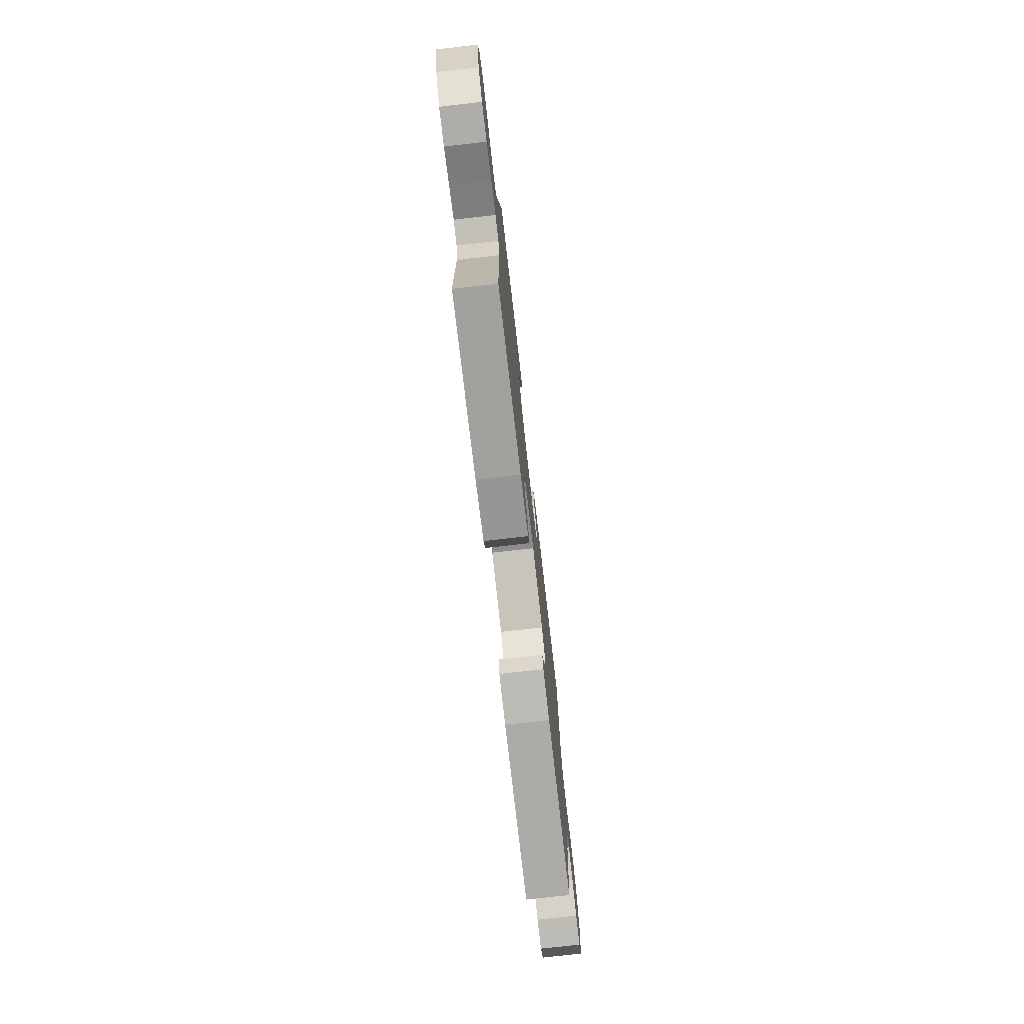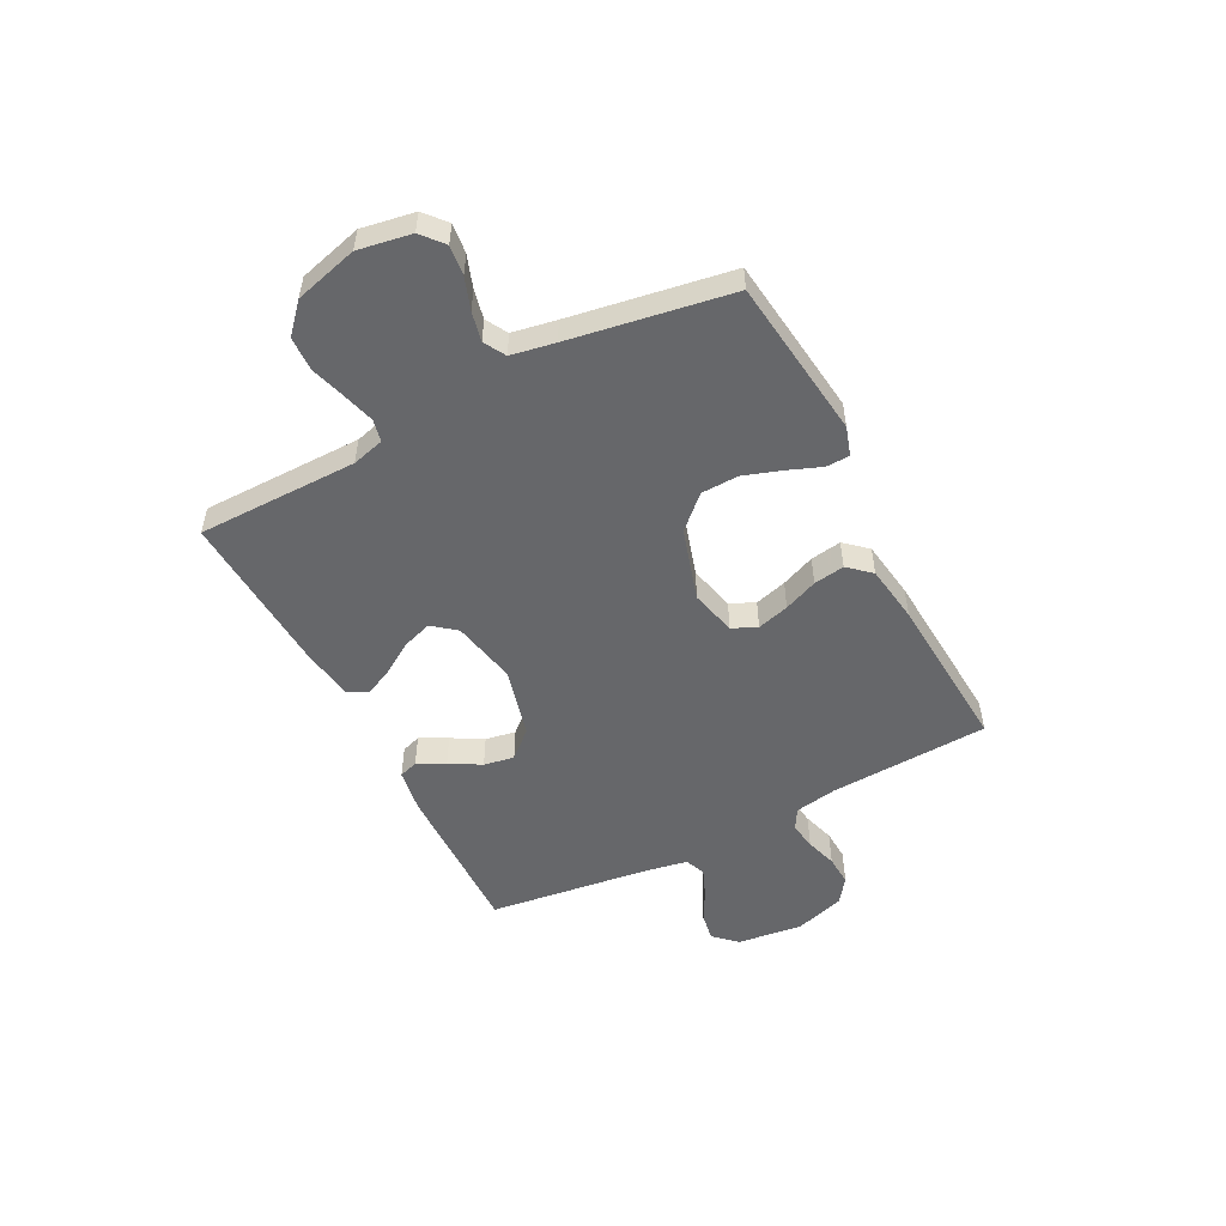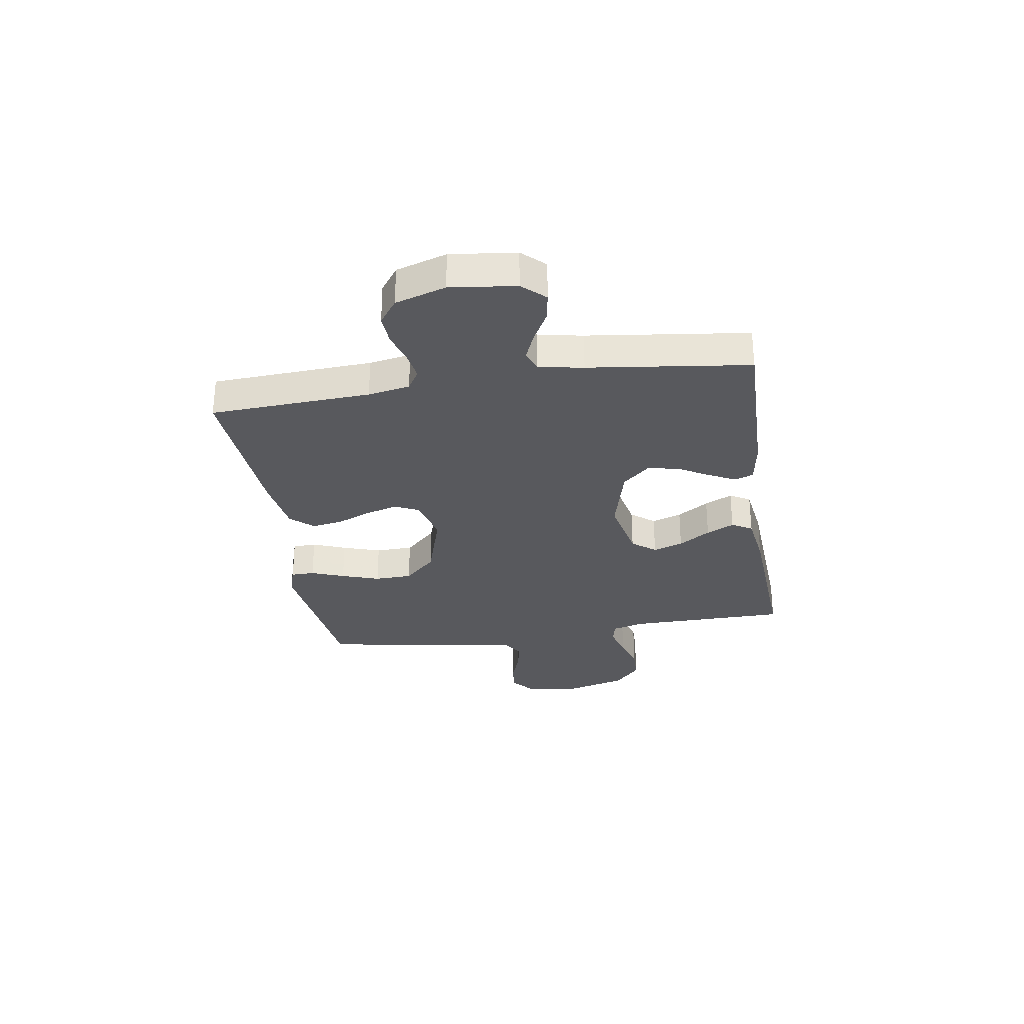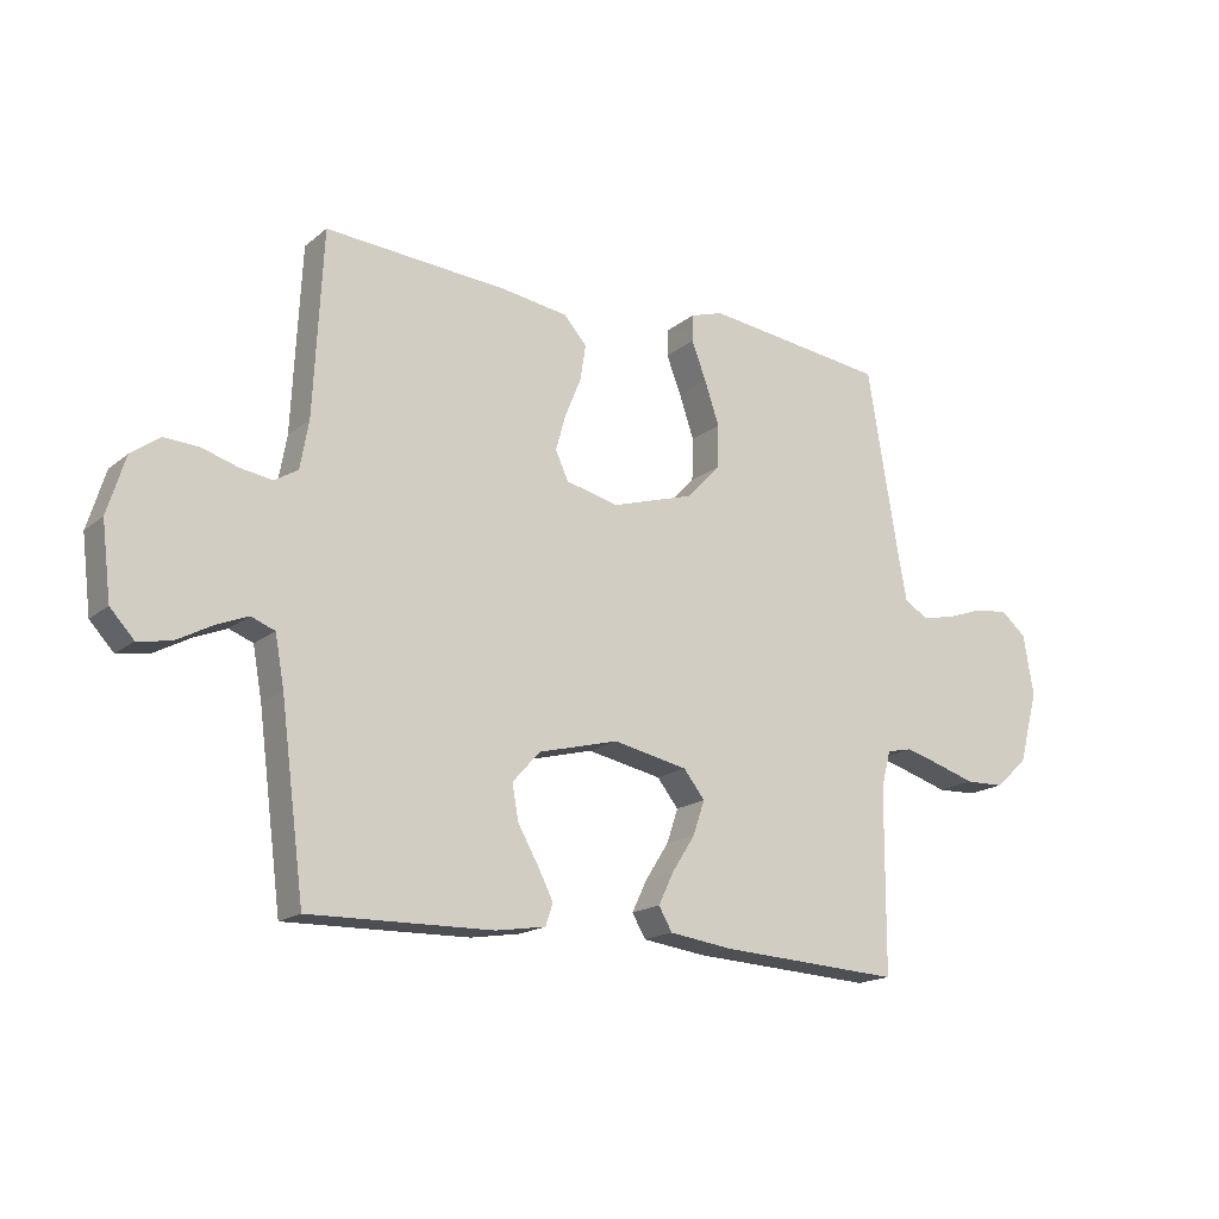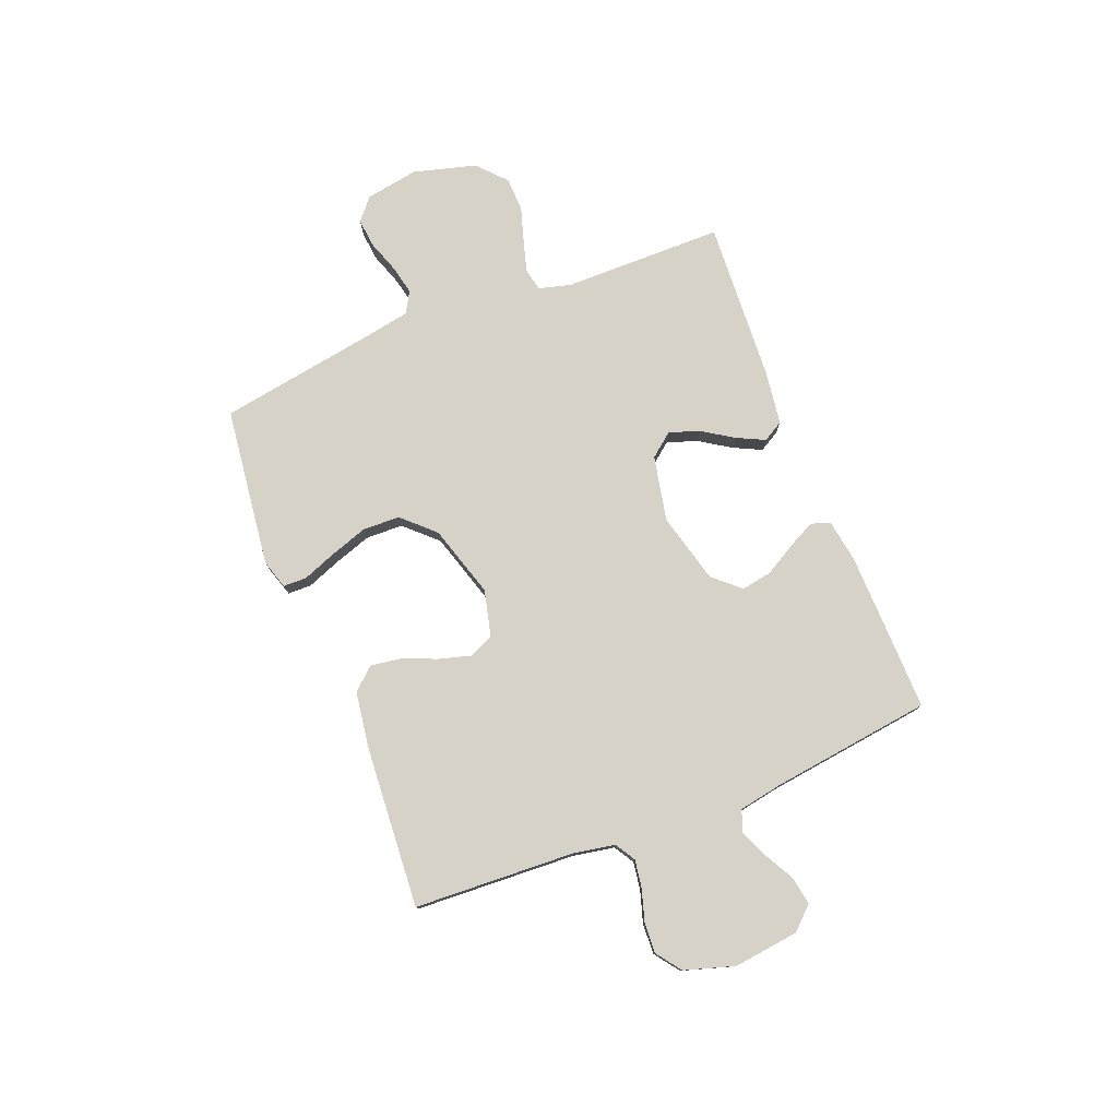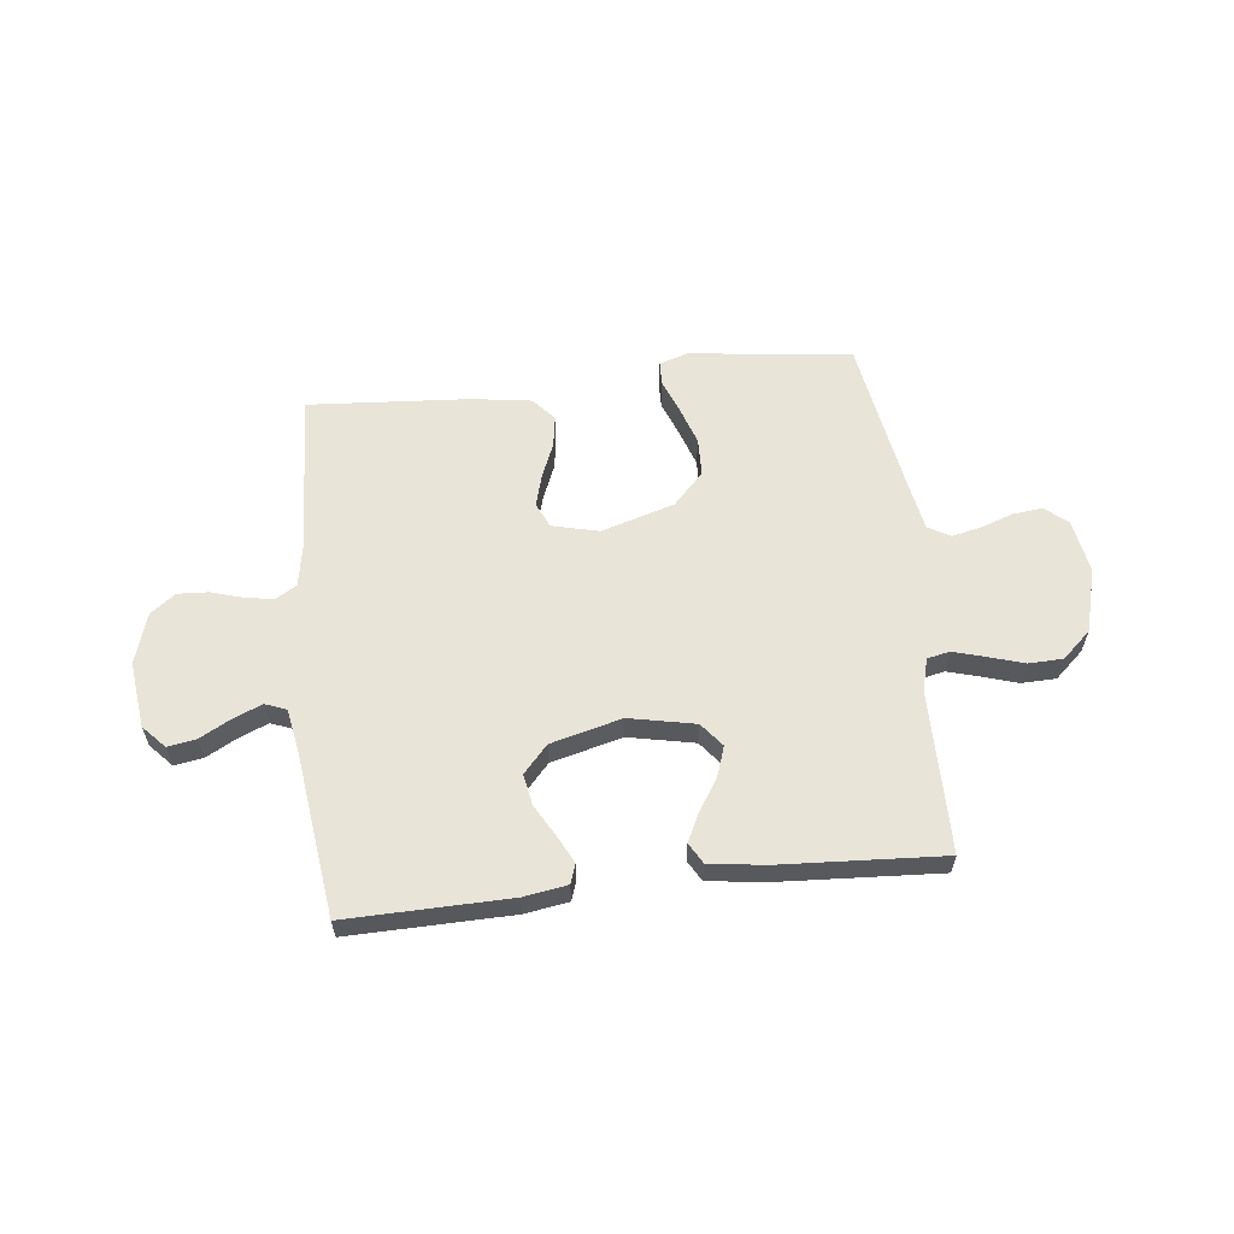
<metadata>
{"format":"obj","ext":"obj","renderer":"f3d","projection":"perspective","resolution":1024,"background":"white","views":[{"elev":-75.3,"azim":-83.5,"up":"+Z"},{"elev":-52.1,"azim":-62.7,"up":"+Y"},{"elev":-29.9,"azim":99.0,"up":"+Y"},{"elev":-17.2,"azim":146.9,"up":"+Z"},{"elev":77.6,"azim":68.4,"up":"+Y"},{"elev":60.0,"azim":173.6,"up":"+Y"}]}
</metadata>
<code>
v 0.5 0.07 0.5
v 0.515 0.07 0.2
v 0.529 0.07 0.122
v 0.567 0.07 0.099
v 0.619 0.07 0.107
v 0.678 0.07 0.125
v 0.735 0.07 0.128
v 0.781 0.07 0.094
v 0.81 0.07 0
v 0.795 0.07 -0.122
v 0.756 0.07 -0.164
v 0.703 0.07 -0.155
v 0.646 0.07 -0.124
v 0.593 0.07 -0.102
v 0.554 0.07 -0.117
v 0.539 0.07 -0.2
v 0.5 0.07 -0.5
v 0.2 0.07 -0.494
v 0.119 0.07 -0.481
v 0.107 0.07 -0.445
v 0.133 0.07 -0.394
v 0.166 0.07 -0.336
v 0.176 0.07 -0.279
v 0.131 0.07 -0.229
v 0 0.07 -0.195
v -0.122 0.07 -0.22
v -0.157 0.07 -0.264
v -0.138 0.07 -0.32
v -0.1 0.07 -0.379
v -0.075 0.07 -0.431
v -0.097 0.07 -0.469
v -0.2 0.07 -0.483
v -0.5 0.07 -0.5
v -0.502 0.07 -0.2
v -0.518 0.07 -0.14
v -0.56 0.07 -0.131
v -0.619 0.07 -0.148
v -0.684 0.07 -0.168
v -0.748 0.07 -0.166
v -0.801 0.07 -0.118
v -0.833 0.07 0
v -0.816 0.07 0.099
v -0.775 0.07 0.134
v -0.72 0.07 0.128
v -0.66 0.07 0.107
v -0.605 0.07 0.095
v -0.565 0.07 0.118
v -0.55 0.07 0.2
v -0.5 0.07 0.5
v -0.2 0.07 0.537
v -0.146 0.07 0.52
v -0.145 0.07 0.476
v -0.169 0.07 0.414
v -0.193 0.07 0.343
v -0.191 0.07 0.273
v -0.135 0.07 0.214
v 0 0.07 0.173
v 0.086 0.07 0.194
v 0.107 0.07 0.24
v 0.09 0.07 0.3
v 0.064 0.07 0.363
v 0.055 0.07 0.421
v 0.092 0.07 0.463
v 0.2 0.07 0.479
v 0.5 0 0.5
v 0.515 0 0.2
v 0.529 0 0.122
v 0.567 0 0.099
v 0.619 0 0.107
v 0.678 0 0.125
v 0.735 0 0.128
v 0.781 0 0.094
v 0.81 0 0
v 0.795 0 -0.122
v 0.756 0 -0.164
v 0.703 0 -0.155
v 0.646 0 -0.124
v 0.593 0 -0.102
v 0.554 0 -0.117
v 0.539 0 -0.2
v 0.5 0 -0.5
v 0.2 0 -0.494
v 0.119 0 -0.481
v 0.107 0 -0.445
v 0.133 0 -0.394
v 0.166 0 -0.336
v 0.176 0 -0.279
v 0.131 0 -0.229
v 0 0 -0.195
v -0.122 0 -0.22
v -0.157 0 -0.264
v -0.138 0 -0.32
v -0.1 0 -0.379
v -0.075 0 -0.431
v -0.097 0 -0.469
v -0.2 0 -0.483
v -0.5 0 -0.5
v -0.502 0 -0.2
v -0.518 0 -0.14
v -0.56 0 -0.131
v -0.619 0 -0.148
v -0.684 0 -0.168
v -0.748 0 -0.166
v -0.801 0 -0.118
v -0.833 0 0
v -0.816 0 0.099
v -0.775 0 0.134
v -0.72 0 0.128
v -0.66 0 0.107
v -0.605 0 0.095
v -0.565 0 0.118
v -0.55 0 0.2
v -0.5 0 0.5
v -0.2 0 0.537
v -0.146 0 0.52
v -0.145 0 0.476
v -0.169 0 0.414
v -0.193 0 0.343
v -0.191 0 0.273
v -0.135 0 0.214
v 0 0 0.173
v 0.086 0 0.194
v 0.107 0 0.24
v 0.09 0 0.3
v 0.064 0 0.363
v 0.055 0 0.421
v 0.092 0 0.463
v 0.2 0 0.479
f 63 64 1 2
f 60 61 62 63
f 59 60 63 2
f 58 59 2 3
f 57 58 3 4
f 50 51 52 53
f 48 49 50 53
f 47 48 53 54
f 42 43 44 45
f 42 45 46
f 41 42 46
f 40 41 46
f 37 38 39 40
f 36 37 40 46
f 35 36 46 47
f 31 32 33 34
f 28 29 30 31
f 27 28 31 34
f 26 27 34 35
f 19 20 21 22
f 17 18 19 22
f 16 17 22 23
f 15 16 23 24
f 10 11 12 13
f 10 13 14
f 9 10 14
f 5 6 7 8
f 4 5 8 9
f 57 4 9 14
f 35 47 54 55
f 25 26 35 55
f 25 55 56
f 24 25 56 57
f 14 15 24 57
f 66 65 128 127
f 127 126 125 124
f 66 127 124 123
f 67 66 123 122
f 68 67 122 121
f 117 116 115 114
f 117 114 113 112
f 118 117 112 111
f 109 108 107 106
f 110 109 106
f 110 106 105
f 110 105 104
f 104 103 102 101
f 110 104 101 100
f 111 110 100 99
f 98 97 96 95
f 95 94 93 92
f 98 95 92 91
f 99 98 91 90
f 86 85 84 83
f 86 83 82 81
f 87 86 81 80
f 88 87 80 79
f 77 76 75 74
f 78 77 74
f 78 74 73
f 72 71 70 69
f 73 72 69 68
f 78 73 68 121
f 119 118 111 99
f 119 99 90 89
f 120 119 89
f 121 120 89 88
f 121 88 79 78
f 1 65 66 2
f 2 66 67 3
f 3 67 68 4
f 4 68 69 5
f 5 69 70 6
f 6 70 71 7
f 7 71 72 8
f 8 72 73 9
f 9 73 74 10
f 10 74 75 11
f 11 75 76 12
f 12 76 77 13
f 13 77 78 14
f 14 78 79 15
f 15 79 80 16
f 16 80 81 17
f 17 81 82 18
f 18 82 83 19
f 19 83 84 20
f 20 84 85 21
f 21 85 86 22
f 22 86 87 23
f 23 87 88 24
f 24 88 89 25
f 25 89 90 26
f 26 90 91 27
f 27 91 92 28
f 28 92 93 29
f 29 93 94 30
f 30 94 95 31
f 31 95 96 32
f 32 96 97 33
f 33 97 98 34
f 34 98 99 35
f 35 99 100 36
f 36 100 101 37
f 37 101 102 38
f 38 102 103 39
f 39 103 104 40
f 40 104 105 41
f 41 105 106 42
f 42 106 107 43
f 43 107 108 44
f 44 108 109 45
f 45 109 110 46
f 46 110 111 47
f 47 111 112 48
f 48 112 113 49
f 49 113 114 50
f 50 114 115 51
f 51 115 116 52
f 52 116 117 53
f 53 117 118 54
f 54 118 119 55
f 55 119 120 56
f 56 120 121 57
f 57 121 122 58
f 58 122 123 59
f 59 123 124 60
f 60 124 125 61
f 61 125 126 62
f 62 126 127 63
f 63 127 128 64
f 64 128 65 1

</code>
